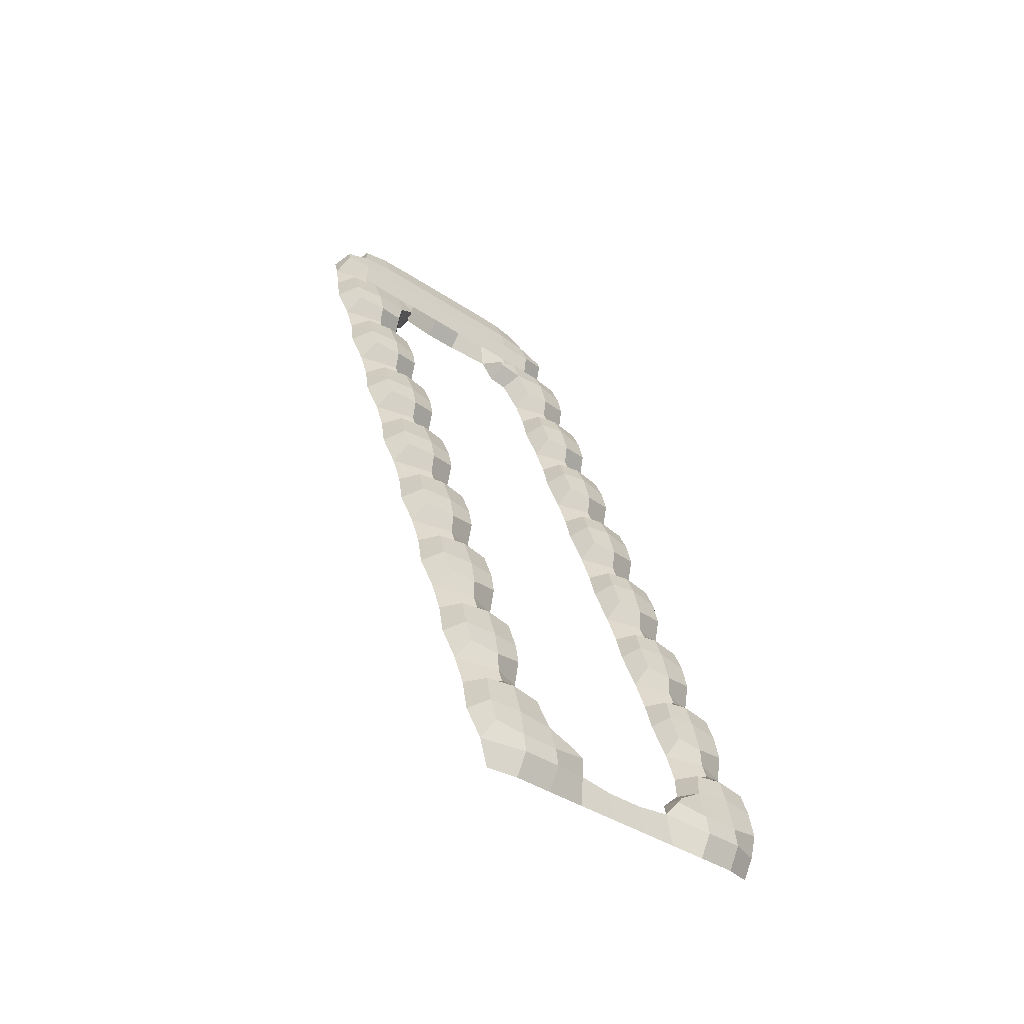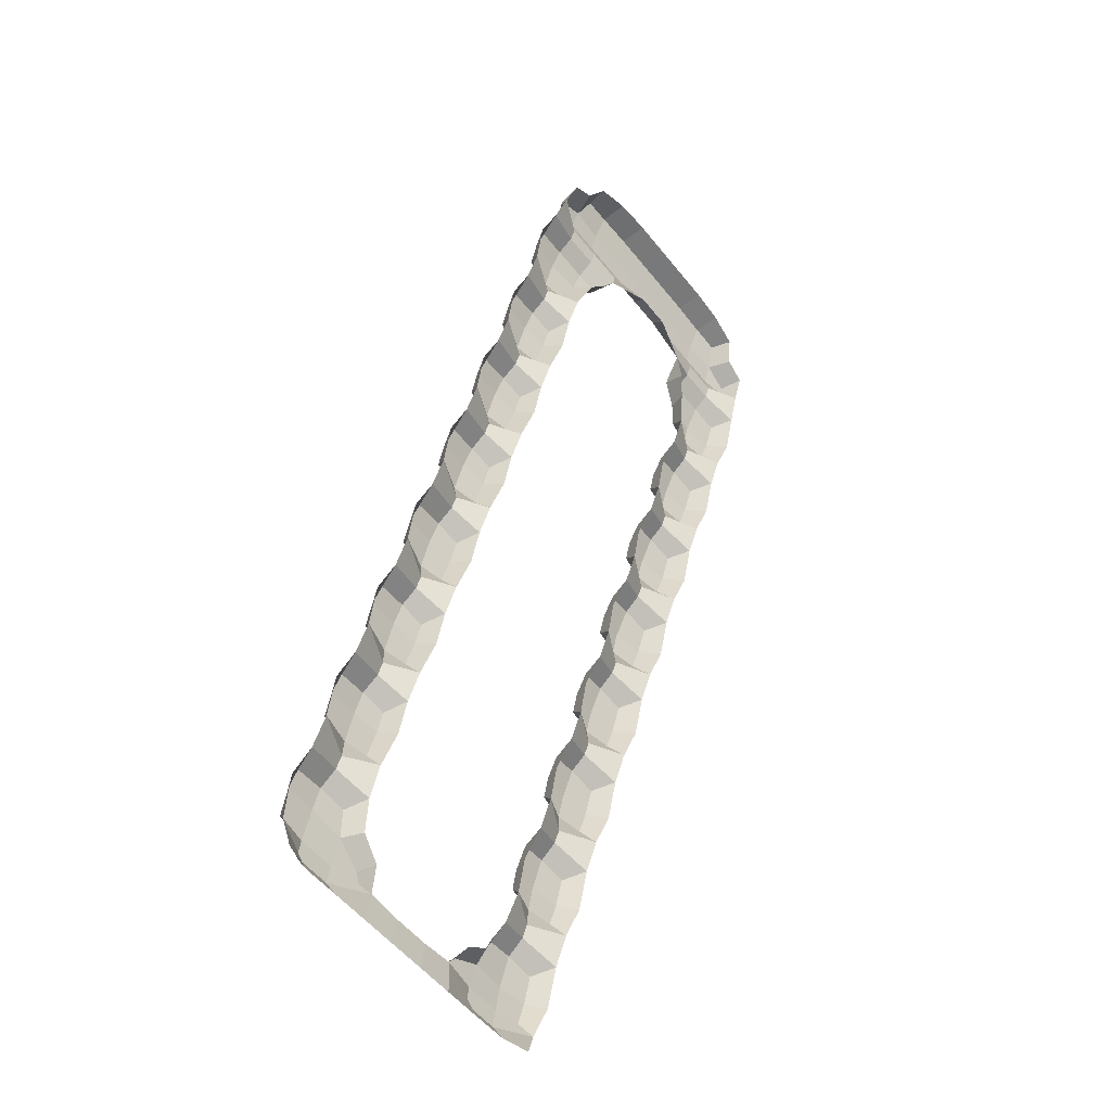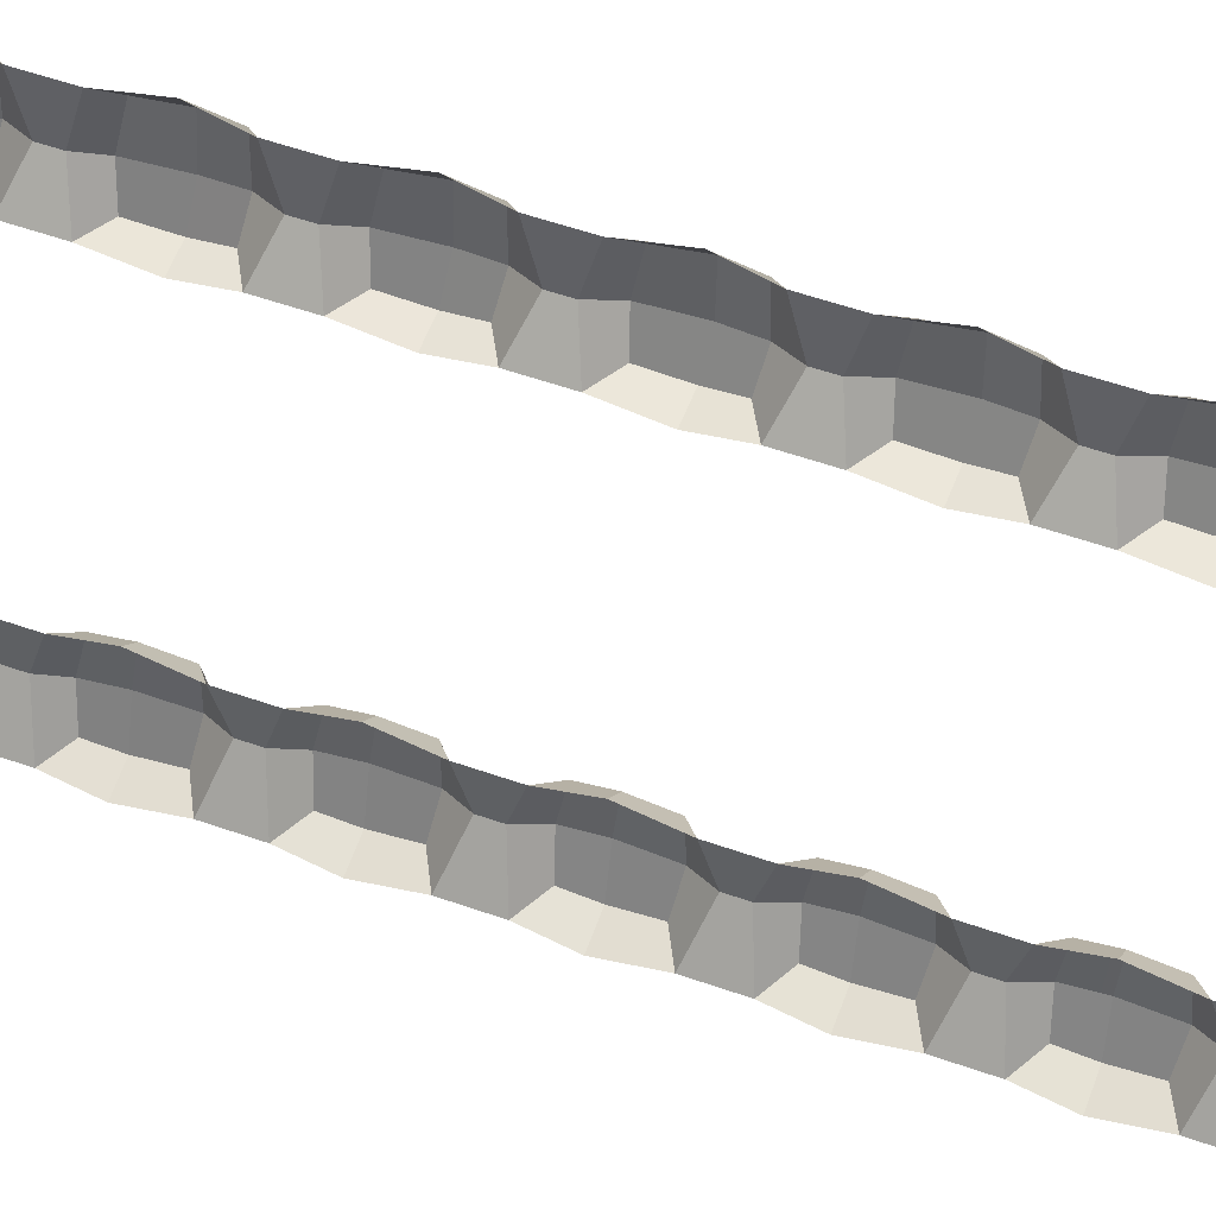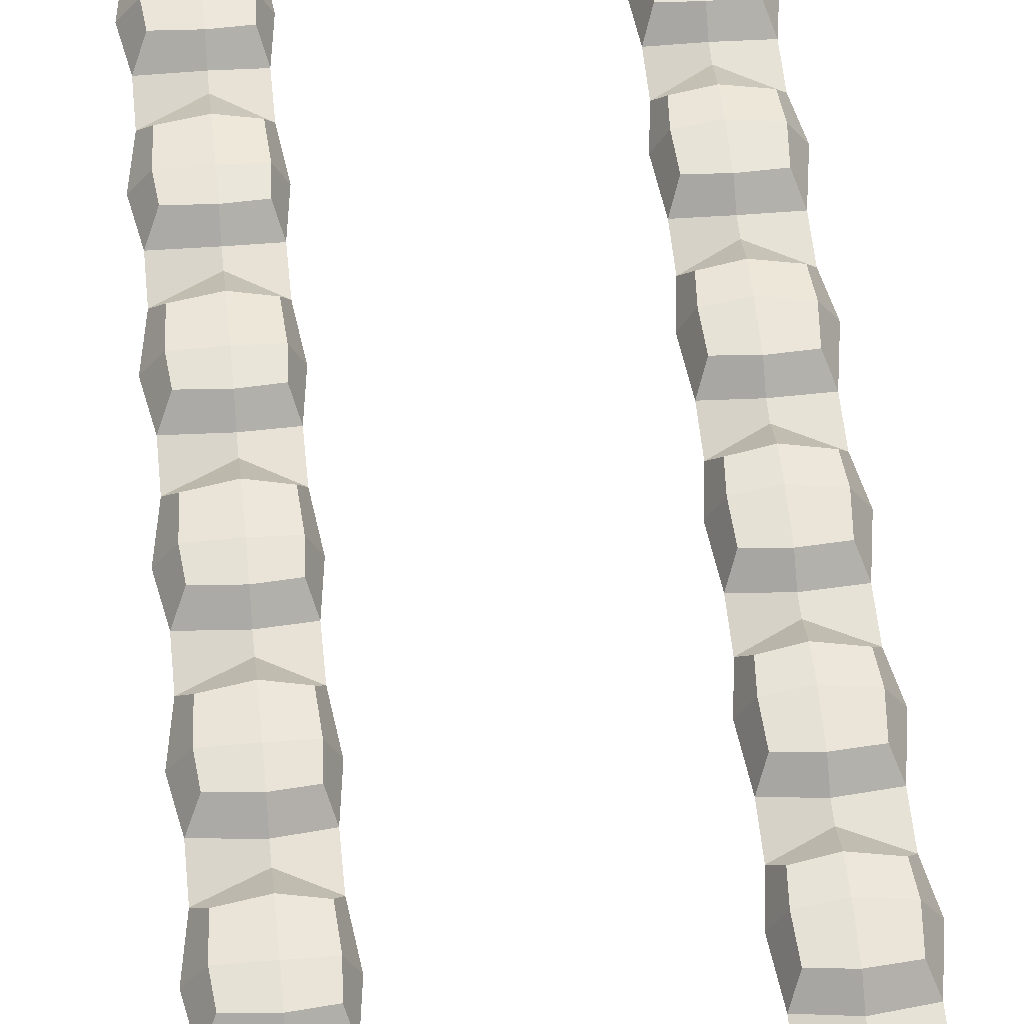
<metadata>
{"format":"obj","ext":"obj","renderer":"f3d","projection":"perspective","resolution":1024,"background":"white","views":[{"elev":-39.4,"azim":140.2,"up":"+Z"},{"elev":-56.3,"azim":-51.6,"up":"+Z"},{"elev":-56.2,"azim":-96.9,"up":"+Y"},{"elev":37.7,"azim":-6.2,"up":"+Y"}]}
</metadata>
<code>
o tool_wrist_caudier_link_2.003
v -0.003333 -0.002415 0.005257
v -0.00348 -0.002389 0.005628
v -0.003393 -0.002221 0.005863
v -0.002973 -0.002329 0.005238
v -0.002443 -0.002329 0.005238
v -0.002973 -0.002156 0.005539
v -0.002443 -0.002156 0.005539
v -0.002973 -0.002196 0.005807
v -0.002443 -0.002196 0.005807
v -0.001912 -0.002329 0.005238
v -0.001381 -0.002329 0.005238
v -0.001855 -0.002356 0.005695
v -0.001381 -0.002366 0.005639
v -0.001962 -0.002225 0.005866
v -0.003614 -0.002573 0.006183
v -0.003525 -0.002759 0.006647
v -0.003427 -0.002328 0.006273
v -0.003398 -0.002416 0.006585
v -0.003525 -0.002934 0.007126
v -0.003621 -0.003118 0.007681
v -0.003398 -0.002752 0.007367
v -0.00343 -0.002864 0.007773
v -0.002322 -0.002597 0.006249
v -0.002973 -0.002629 0.006838
v -0.002465 -0.002759 0.006647
v -0.002973 -0.002304 0.006305
v -0.002459 -0.002314 0.006225
v -0.002973 -0.002397 0.00664
v -0.002563 -0.002416 0.006585
v -0.002011 -0.002551 0.005967
v -0.002067 -0.002264 0.00598
v -0.002973 -0.002702 0.007039
v -0.002503 -0.002934 0.007126
v -0.002434 -0.003118 0.007681
v -0.002973 -0.002719 0.007315
v -0.002594 -0.002752 0.007367
v -0.002973 -0.002835 0.007809
v -0.002571 -0.002864 0.007773
v -0.003525 -0.003304 0.008144
v -0.003525 -0.003479 0.008623
v -0.003398 -0.002961 0.008083
v -0.003398 -0.003282 0.008871
v -0.003621 -0.003663 0.009178
v -0.003525 -0.003849 0.009642
v -0.00343 -0.0034 0.009274
v -0.003398 -0.003507 0.009582
v -0.002973 -0.003175 0.008338
v -0.002503 -0.003304 0.008144
v -0.002973 -0.003248 0.008538
v -0.002503 -0.003479 0.008623
v -0.002973 -0.002943 0.00814
v -0.002594 -0.002961 0.008083
v -0.002973 -0.003243 0.008823
v -0.002594 -0.003282 0.008871
v -0.002434 -0.003663 0.009178
v -0.002973 -0.00372 0.009838
v -0.002503 -0.003849 0.009642
v -0.002973 -0.003365 0.009313
v -0.002571 -0.0034 0.009274
v -0.002973 -0.003489 0.009639
v -0.002594 -0.003507 0.009582
v -0.003525 -0.004024 0.01012
v -0.003621 -0.004208 0.01068
v -0.003398 -0.003812 0.01038
v -0.00343 -0.003936 0.01077
v -0.003525 -0.004394 0.01114
v -0.003525 -0.004569 0.01162
v -0.003398 -0.004052 0.01108
v -0.003398 -0.004343 0.01188
v -0.002973 -0.003794 0.01004
v -0.002503 -0.004024 0.01012
v -0.002434 -0.004208 0.01068
v -0.002973 -0.003766 0.01033
v -0.002594 -0.003812 0.01038
v -0.002973 -0.003895 0.01082
v -0.002571 -0.003936 0.01077
v -0.002973 -0.004266 0.01134
v -0.002503 -0.004394 0.01114
v -0.002973 -0.004339 0.01154
v -0.002503 -0.004569 0.01162
v -0.002973 -0.004035 0.01114
v -0.002594 -0.004052 0.01108
v -0.002973 -0.004289 0.01184
v -0.002594 -0.004343 0.01188
v -0.000851 -0.002329 0.005238
v -0.00032 -0.002329 0.005238
v -0.000851 -0.002366 0.005639
v -0.000377 -0.002356 0.005695
v -0.00027 -0.002225 0.005866
v 0.000211 -0.002329 0.005238
v 0.000741 -0.002331 0.005244
v 0.000211 -0.002156 0.005539
v 0.000741 -0.002156 0.005539
v 0.000211 -0.002196 0.005807
v 0.000741 -0.002196 0.005807
v 0.001155 -0.002418 0.005265
v 0.001287 -0.002389 0.005628
v 0.001166 -0.002221 0.005863
v -0.000221 -0.002551 0.005967
v -0.000165 -0.002264 0.00598
v 9e-05 -0.002568 0.006169
v 0.000234 -0.002759 0.006647
v 0.000741 -0.002629 0.006838
v 0.000227 -0.00229 0.006158
v 0.000741 -0.002256 0.006171
v 0.000331 -0.002416 0.006585
v 0.000741 -0.002397 0.00664
v 0.000271 -0.002934 0.007126
v 0.000741 -0.002702 0.007039
v 0.000202 -0.003089 0.0076
v 0.000362 -0.002752 0.007367
v 0.000741 -0.002719 0.007315
v 0.000339 -0.002834 0.007693
v 0.000741 -0.002786 0.007675
v 0.001389 -0.002544 0.006103
v 0.001293 -0.002759 0.006647
v 0.001198 -0.002298 0.006192
v 0.001166 -0.002416 0.006585
v 0.001293 -0.002934 0.007126
v 0.001389 -0.003089 0.0076
v 0.001166 -0.002752 0.007367
v 0.001198 -0.002834 0.007693
v 0.000271 -0.003304 0.008144
v 0.000741 -0.003175 0.008338
v 0.000271 -0.003479 0.008623
v 0.000741 -0.003248 0.008538
v 0.000362 -0.002961 0.008083
v 0.000741 -0.002943 0.00814
v 0.000362 -0.003282 0.008871
v 0.000741 -0.003243 0.008823
v 0.000202 -0.003634 0.009098
v 0.000271 -0.003849 0.009642
v 0.000741 -0.00372 0.009838
v 0.000339 -0.00337 0.009194
v 0.000741 -0.003316 0.009179
v 0.000362 -0.003507 0.009582
v 0.000741 -0.003489 0.009639
v 0.001293 -0.003304 0.008144
v 0.001293 -0.003479 0.008623
v 0.001166 -0.002961 0.008083
v 0.001166 -0.003282 0.008871
v 0.001389 -0.003634 0.009098
v 0.001293 -0.003849 0.009642
v 0.001198 -0.00337 0.009194
v 0.001166 -0.003507 0.009582
v 0.000271 -0.004024 0.01012
v 0.000741 -0.003794 0.01004
v 0.000202 -0.004179 0.0106
v 0.000362 -0.003812 0.01038
v 0.000741 -0.003766 0.01033
v 0.000339 -0.003906 0.01069
v 0.000741 -0.003847 0.01068
v 0.000271 -0.004394 0.01114
v 0.000741 -0.004266 0.01134
v 0.000271 -0.004569 0.01162
v 0.000741 -0.004339 0.01154
v 0.000362 -0.004052 0.01108
v 0.000741 -0.004035 0.01114
v 0.000362 -0.004343 0.01188
v 0.000741 -0.004289 0.01184
v 0.001293 -0.004024 0.01012
v 0.001389 -0.004179 0.0106
v 0.001166 -0.003812 0.01038
v 0.001198 -0.003906 0.01069
v 0.001293 -0.004394 0.01114
v 0.001293 -0.004569 0.01162
v 0.001166 -0.004052 0.01108
v 0.001166 -0.004343 0.01188
v -0.003621 -0.004754 0.01217
v -0.003525 -0.004939 0.01264
v -0.00343 -0.004472 0.01228
v -0.003398 -0.004597 0.01258
v -0.003525 -0.005114 0.01312
v -0.003621 -0.005299 0.01367
v -0.003398 -0.004888 0.01338
v -0.00343 -0.005017 0.01377
v -0.002434 -0.004754 0.01217
v -0.002973 -0.004812 0.01284
v -0.002503 -0.004939 0.01264
v -0.002973 -0.004426 0.01232
v -0.002571 -0.004472 0.01228
v -0.002973 -0.004581 0.01264
v -0.002594 -0.004597 0.01258
v -0.002973 -0.004885 0.01304
v -0.002503 -0.005114 0.01312
v -0.002434 -0.005299 0.01367
v -0.002973 -0.004835 0.01334
v -0.002594 -0.004888 0.01338
v -0.002973 -0.004971 0.01382
v -0.002571 -0.005017 0.01377
v -0.003525 -0.005484 0.01413
v -0.003525 -0.005659 0.01461
v -0.003398 -0.005143 0.01408
v -0.003398 -0.005434 0.01488
v -0.003621 -0.005844 0.01517
v -0.003525 -0.006029 0.01563
v -0.00343 -0.005562 0.01527
v -0.003398 -0.005688 0.01558
v -0.002973 -0.005358 0.01434
v -0.002503 -0.005484 0.01413
v -0.002973 -0.005431 0.01454
v -0.002503 -0.005659 0.01461
v -0.002973 -0.005126 0.01414
v -0.002594 -0.005143 0.01408
v -0.002973 -0.005381 0.01484
v -0.002594 -0.005434 0.01488
v -0.002434 -0.005844 0.01517
v -0.002973 -0.005904 0.01584
v -0.002503 -0.006029 0.01563
v -0.002973 -0.005517 0.01532
v -0.002571 -0.005562 0.01527
v -0.002973 -0.005672 0.01564
v -0.002594 -0.005688 0.01558
v -0.003525 -0.006204 0.01611
v -0.003621 -0.006389 0.01666
v -0.003398 -0.005979 0.01637
v -0.00343 -0.006107 0.01677
v -0.003523 -0.006575 0.01713
v -0.003458 -0.006749 0.01761
v -0.003398 -0.006234 0.01707
v -0.003344 -0.006524 0.01787
v -0.002973 -0.005977 0.01604
v -0.002497 -0.006204 0.01611
v -0.002353 -0.006383 0.01665
v -0.002973 -0.005927 0.01634
v -0.002589 -0.005979 0.01637
v -0.002973 -0.006062 0.01682
v -0.002472 -0.006096 0.0168
v -0.002162 -0.006507 0.01683
v -0.002167 -0.006191 0.01696
v -0.002973 -0.00645 0.01734
v -0.002443 -0.00645 0.01734
v -0.002973 -0.006523 0.01754
v -0.002443 -0.006523 0.01754
v -0.002973 -0.006218 0.01714
v -0.002443 -0.006218 0.01714
v -0.002973 -0.006473 0.01784
v -0.002443 -0.006473 0.01784
v -0.00199 -0.006559 0.01716
v -0.001381 -0.006722 0.01731
v -0.001912 -0.006523 0.01754
v -0.001381 -0.006523 0.01754
v -0.002167 -0.006234 0.01707
v -0.001912 -0.006473 0.01784
v -0.001381 -0.006473 0.01784
v -0.003396 -0.006919 0.01797
v -0.003344 -0.006567 0.01799
v -0.003082 -0.006938 0.01818
v -0.00291 -0.007096 0.01845
v -0.002443 -0.007147 0.01859
v -0.002953 -0.006594 0.01817
v -0.002443 -0.006561 0.01818
v -0.002844 -0.006768 0.01853
v -0.002443 -0.006754 0.0186
v -0.001912 -0.007162 0.01863
v -0.001381 -0.007162 0.01863
v -0.001912 -0.006561 0.01818
v -0.001381 -0.006561 0.01818
v -0.001912 -0.006762 0.01862
v -0.001381 -0.006762 0.01862
v 0.000202 -0.004724 0.01209
v 0.000271 -0.004939 0.01264
v 0.000741 -0.004812 0.01284
v 0.000339 -0.004442 0.01219
v 0.000741 -0.004377 0.01219
v 0.000362 -0.004597 0.01258
v 0.000741 -0.004581 0.01264
v 0.000271 -0.005114 0.01312
v 0.000741 -0.004885 0.01304
v 0.000202 -0.005269 0.01359
v 0.000362 -0.004888 0.01338
v 0.000741 -0.004835 0.01334
v 0.000339 -0.004987 0.01369
v 0.000741 -0.004922 0.01368
v 0.001389 -0.004724 0.01209
v 0.001293 -0.004939 0.01264
v 0.001198 -0.004442 0.01219
v 0.001166 -0.004597 0.01258
v 0.001293 -0.005114 0.01312
v 0.001389 -0.005269 0.01359
v 0.001166 -0.004888 0.01338
v 0.001198 -0.004987 0.01369
v 0.000271 -0.005484 0.01413
v 0.000741 -0.005358 0.01434
v 0.000271 -0.005659 0.01461
v 0.000741 -0.005431 0.01454
v 0.000362 -0.005143 0.01408
v 0.000741 -0.005126 0.01414
v 0.000362 -0.005434 0.01488
v 0.000741 -0.005381 0.01484
v 0.000202 -0.005814 0.01509
v 0.000271 -0.006029 0.01563
v 0.000741 -0.005904 0.01584
v 0.000339 -0.005532 0.01519
v 0.000741 -0.005468 0.01518
v 0.000362 -0.005688 0.01558
v 0.000741 -0.005672 0.01564
v 0.001293 -0.005484 0.01413
v 0.001293 -0.005659 0.01461
v 0.001166 -0.005143 0.01408
v 0.001166 -0.005434 0.01488
v 0.001389 -0.005814 0.01509
v 0.001293 -0.006029 0.01563
v 0.001198 -0.005532 0.01519
v 0.001166 -0.005688 0.01558
v -6.9e-05 -0.006507 0.01683
v -6.4e-05 -0.006191 0.01696
v 0.000265 -0.006204 0.01611
v 0.000741 -0.005977 0.01604
v 0.000121 -0.006354 0.01657
v 0.000357 -0.005979 0.01637
v 0.000741 -0.005927 0.01634
v 0.00024 -0.006072 0.01674
v 0.000741 -0.006013 0.01668
v -0.000851 -0.006722 0.01731
v -0.000241 -0.006559 0.01716
v -0.000851 -0.006523 0.01754
v -0.00032 -0.006523 0.01754
v -6.4e-05 -0.006234 0.01707
v -0.000851 -0.006473 0.01784
v -0.00032 -0.006473 0.01784
v 0.000211 -0.00645 0.01734
v 0.000741 -0.00645 0.01734
v 0.000211 -0.006523 0.01754
v 0.000741 -0.006523 0.01754
v 0.000211 -0.006218 0.01714
v 0.000741 -0.006218 0.01714
v 0.000211 -0.006473 0.01784
v 0.000741 -0.006473 0.01784
v 0.001293 -0.006204 0.01611
v 0.001389 -0.006359 0.01658
v 0.001166 -0.005979 0.01637
v 0.001198 -0.006078 0.01669
v 0.001291 -0.006575 0.01713
v 0.001226 -0.006749 0.01761
v 0.001166 -0.006234 0.01707
v 0.001112 -0.006524 0.01787
v -0.000851 -0.007162 0.01863
v -0.00032 -0.007162 0.01863
v -0.000851 -0.006561 0.01818
v -0.00032 -0.006561 0.01818
v -0.000851 -0.006762 0.01862
v -0.00032 -0.006762 0.01862
v 0.000849 -0.006938 0.01818
v 0.000211 -0.007147 0.01859
v 0.000677 -0.007096 0.01845
v 0.000211 -0.006561 0.01818
v 0.00072 -0.006594 0.01817
v 0.000211 -0.006754 0.0186
v 0.00061 -0.006768 0.01853
v 0.001164 -0.006919 0.01797
v 0.001112 -0.006567 0.01799
f 6 7 5 4
f 6 8 9 7
f 12 13 11 10
f 7 12 10 5
f 7 9 14 12
f 15 16 18 17
f 19 20 22 21
f 28 29 27 26
f 25 29 28 24
f 27 29 25 23
f 37 38 36 35
f 32 35 36 33
f 36 38 34 33
f 32 33 25 24
f 30 31 27 23
f 2 15 17 3
f 26 27 9 8
f 14 31 30 12
f 27 31 14 9
f 2 6 4 1
f 2 3 8 6
f 18 28 26 17
f 24 28 18 16
f 22 37 35 21
f 19 21 35 32
f 19 32 24 16
f 17 26 8 3
f 43 44 46 45
f 40 43 45 42
f 49 50 48 47
f 48 52 51 47
f 49 53 54 50
f 60 61 59 58
f 57 61 60 56
f 59 61 57 55
f 58 59 54 53
f 54 59 55 50
f 62 63 65 64
f 63 66 68 65
f 75 76 74 73
f 70 73 74 71
f 74 76 72 71
f 79 80 78 77
f 78 82 81 77
f 79 83 84 80
f 81 82 76 75
f 76 82 78 72
f 70 71 57 56
f 40 49 47 39
f 47 51 41 39
f 40 42 53 49
f 46 60 58 45
f 56 60 46 44
f 45 58 53 42
f 65 75 73 64
f 62 64 73 70
f 67 79 77 66
f 77 81 68 66
f 67 69 83 79
f 68 81 75 65
f 62 70 56 44
f 20 39 41 22
f 51 52 38 37
f 38 52 48 34
f 41 51 37 22
f 87 88 86 85
f 92 93 91 90
f 92 94 95 93
f 88 92 90 86
f 88 89 94 92
f 106 107 105 104
f 103 107 106 102
f 101 102 106 104
f 113 114 112 111
f 108 111 112 109
f 108 110 113 111
f 108 109 103 102
f 101 104 100 99
f 117 118 116 115
f 121 122 120 119
f 88 99 100 89
f 104 105 95 94
f 100 104 94 89
f 98 117 115 97
f 93 97 96 91
f 93 95 98 97
f 107 118 117 105
f 116 118 107 103
f 114 122 121 112
f 109 112 121 119
f 109 119 116 103
f 105 117 98 95
f 125 126 124 123
f 124 128 127 123
f 125 129 130 126
f 136 137 135 134
f 133 137 136 132
f 131 132 136 134
f 134 135 130 129
f 125 131 134 129
f 144 145 143 142
f 141 144 142 139
f 151 152 150 149
f 146 149 150 147
f 146 148 151 149
f 155 156 154 153
f 154 158 157 153
f 155 159 160 156
f 157 158 152 151
f 148 153 157 151
f 163 164 162 161
f 164 167 165 162
f 146 147 133 132
f 126 139 138 124
f 138 140 128 124
f 126 130 141 139
f 137 145 144 135
f 143 145 137 133
f 135 144 141 130
f 152 164 163 150
f 147 150 163 161
f 156 166 165 154
f 165 167 158 154
f 156 160 168 166
f 158 167 164 152
f 147 161 143 133
f 127 128 114 113
f 110 123 127 113
f 122 140 138 120
f 128 140 122 114
f 169 170 172 171
f 173 174 176 175
f 182 183 181 180
f 179 183 182 178
f 181 183 179 177
f 189 190 188 187
f 184 187 188 185
f 188 190 186 185
f 184 185 179 178
f 195 196 198 197
f 192 195 197 194
f 201 202 200 199
f 200 204 203 199
f 201 205 206 202
f 212 213 211 210
f 209 213 212 208
f 211 213 209 207
f 210 211 206 205
f 206 211 207 202
f 174 191 193 176
f 203 204 190 189
f 190 204 200 186
f 172 182 180 171
f 178 182 172 170
f 176 189 187 175
f 173 175 187 184
f 173 184 178 170
f 192 201 199 191
f 199 203 193 191
f 192 194 205 201
f 198 212 210 197
f 208 212 198 196
f 197 210 205 194
f 193 203 189 176
f 214 215 217 216
f 215 218 220 217
f 227 228 226 225
f 222 225 226 223
f 226 228 224 223
f 233 234 232 231
f 232 236 235 231
f 233 237 238 234
f 241 242 240 239
f 241 244 245 242
f 235 236 228 227
f 230 243 239 229
f 224 228 230 229
f 234 241 239 232
f 239 243 236 232
f 234 238 244 241
f 236 243 230 228
f 253 254 252 251
f 250 254 253 249
f 248 249 253 251
f 259 260 258 257
f 256 260 259 255
f 254 259 257 252
f 255 259 254 250
f 219 246 247 221
f 251 252 238 237
f 257 258 245 244
f 252 257 244 238
f 217 227 225 216
f 214 216 225 222
f 219 233 231 218
f 231 235 220 218
f 219 221 237 233
f 220 235 227 217
f 248 251 247 246
f 247 251 237 221
f 222 223 209 208
f 214 222 208 196
f 266 267 265 264
f 263 267 266 262
f 261 262 266 264
f 273 274 272 271
f 268 271 272 269
f 268 270 273 271
f 268 269 263 262
f 277 278 276 275
f 281 282 280 279
f 285 286 284 283
f 284 288 287 283
f 285 289 290 286
f 296 297 295 294
f 293 297 296 292
f 291 292 296 294
f 294 295 290 289
f 285 291 294 289
f 304 305 303 302
f 301 304 302 299
f 287 288 274 273
f 270 283 287 273
f 282 300 298 280
f 267 278 277 265
f 276 278 267 263
f 274 282 281 272
f 269 272 281 279
f 269 279 276 263
f 286 299 298 284
f 298 300 288 284
f 286 290 301 299
f 297 305 304 295
f 303 305 297 293
f 295 304 301 290
f 288 300 282 274
f 313 314 312 311
f 308 311 312 309
f 308 310 313 311
f 317 318 316 315
f 317 320 321 318
f 324 325 323 322
f 323 327 326 322
f 324 328 329 325
f 306 316 319 307
f 326 327 314 313
f 306 307 313 310
f 318 324 322 316
f 322 326 319 316
f 318 321 328 324
f 319 326 313 307
f 332 333 331 330
f 333 336 334 331
f 342 343 341 340
f 339 343 342 338
f 349 350 348 347
f 346 350 349 345
f 348 350 346 344
f 343 349 347 341
f 345 349 343 339
f 340 341 321 320
f 347 348 329 328
f 341 347 328 321
f 337 352 351 335
f 314 333 332 312
f 309 312 332 330
f 325 335 334 323
f 334 336 327 323
f 325 329 337 335
f 327 336 333 314
f 351 352 348 344
f 348 352 337 329
f 308 309 293 292
f 309 330 303 293
f 67 169 171 69
f 180 181 84 83
f 84 181 177 80
f 171 180 83 69
f 264 265 160 159
f 155 261 264 159
f 168 277 275 166
f 265 277 168 160
f 13 87 85 11
f 242 317 315 240
f 242 245 320 317
f 260 342 340 258
f 338 342 260 256
f 258 340 320 245

</code>
